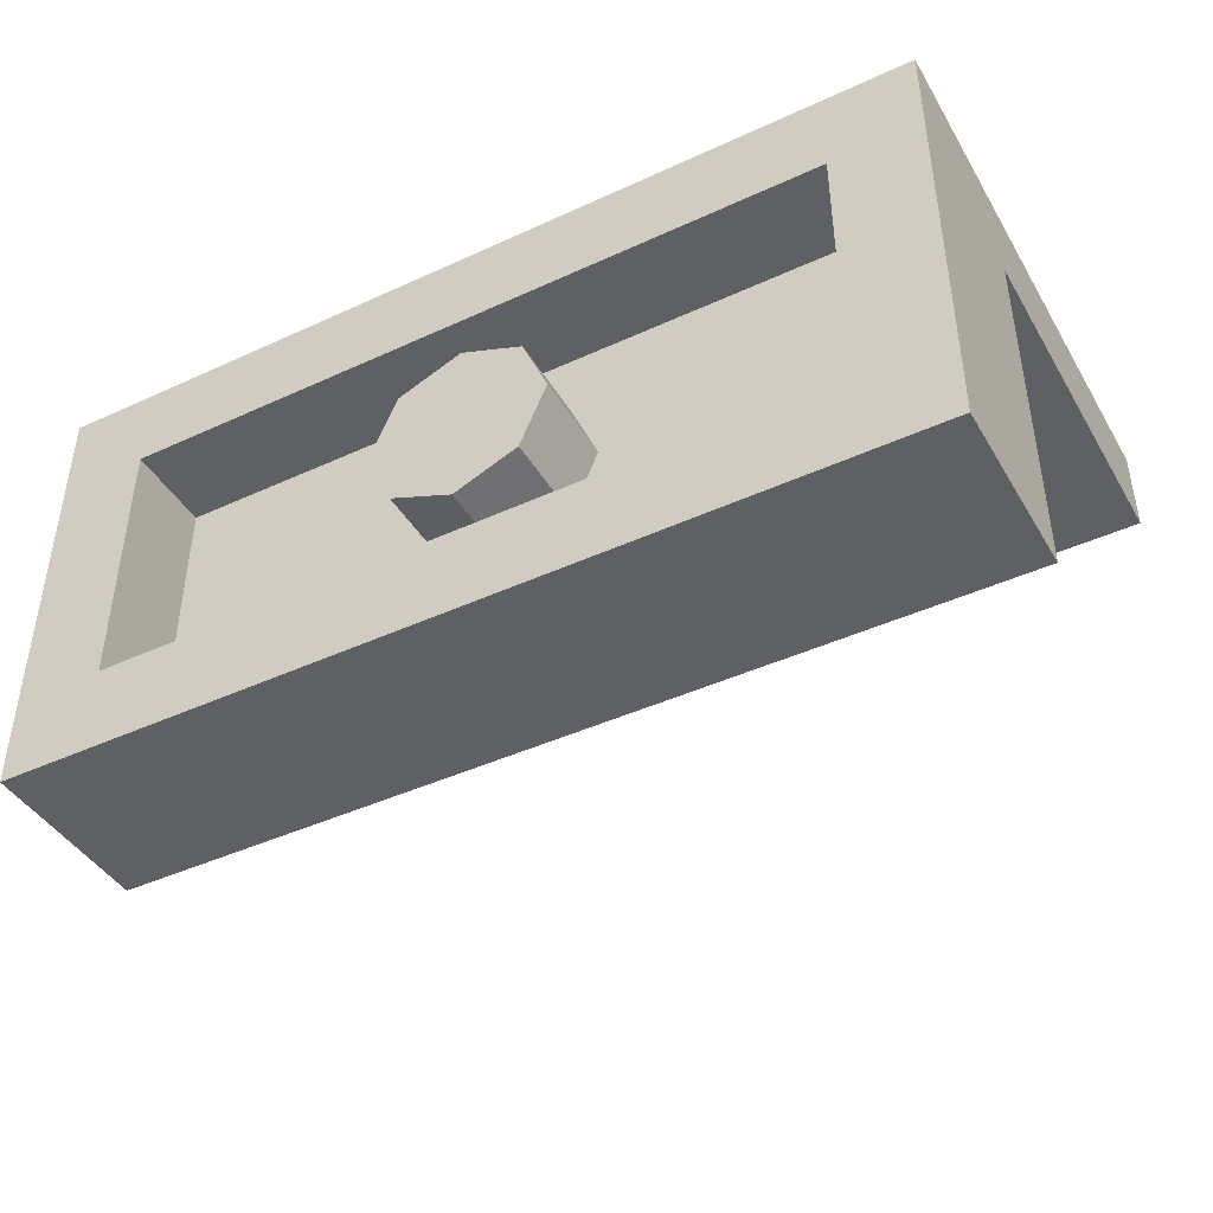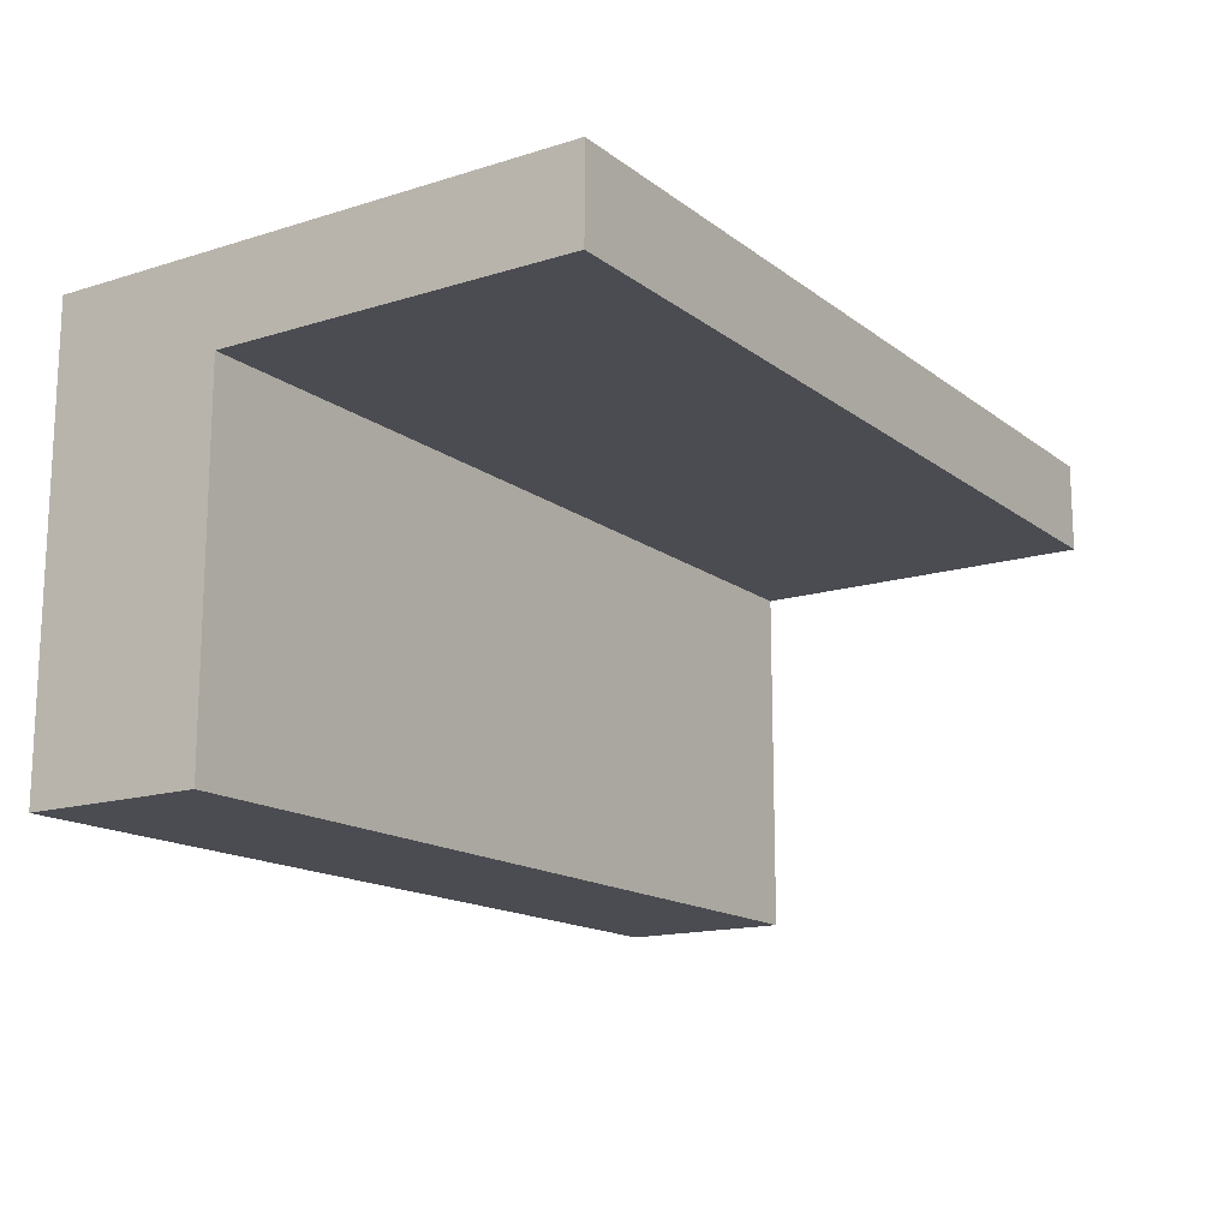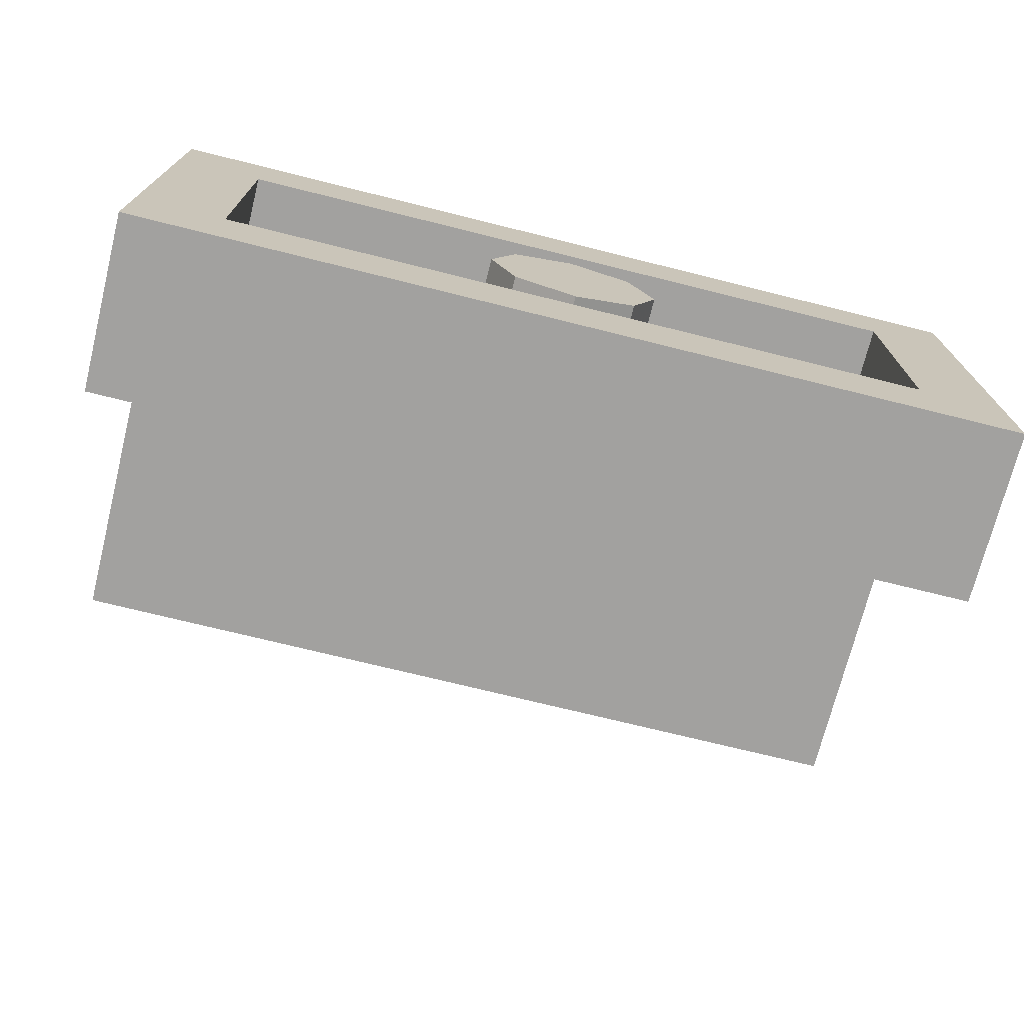
<metadata>
{"format":"obj","ext":"obj","renderer":"f3d","projection":"perspective","resolution":1024,"background":"white","views":[{"elev":-43.0,"azim":-151.4,"up":"+Z"},{"elev":-15.3,"azim":-56.6,"up":"+Z"},{"elev":-72.2,"azim":166.0,"up":"+Z"}]}
</metadata>
<code>
v 0 1.2 0
v 0.2 1.2 0
v 0.1414 1.2 0.1414
v 0 1.2 0
v 0.1414 1.2 0.1414
v 0 1.2 0.2
v 0 1.2 0
v 0 1.2 0.2
v -0.1414 1.2 0.1414
v 0 1.2 0
v -0.1414 1.2 0.1414
v -0.2 1.2 0
v 0 1.2 0
v -0.2 1.2 0
v -0.1414 1.2 -0.1414
v 0 1.2 0
v -0.1414 1.2 -0.1414
v 0 1.2 -0.2
v 0 1.2 0
v 0 1.2 -0.2
v 0.1414 1.2 -0.1414
v 0 1.2 0
v 0.1414 1.2 -0.1414
v 0.2 1.2 0
v 0.1414 1.2 0.1414
v 0.2 1.2 0
v 0.2 1 0
v 0.1414 1 0.1414
v 0 1.2 0.2
v 0.1414 1.2 0.1414
v 0.1414 1 0.1414
v 0 1 0.2
v -0.1414 1.2 0.1414
v 0 1.2 0.2
v 0 1 0.2
v -0.1414 1 0.1414
v -0.2 1.2 0
v -0.1414 1.2 0.1414
v -0.1414 1 0.1414
v -0.2 1 0
v -0.1414 1.2 -0.1414
v -0.2 1.2 0
v -0.2 1 0
v -0.1414 1 -0.1414
v 0 1.2 -0.2
v -0.1414 1.2 -0.1414
v -0.1414 1 -0.1414
v 0 1 -0.2
v 0.1414 1.2 -0.1414
v 0 1.2 -0.2
v 0 1 -0.2
v 0.1414 1 -0.1414
v 0.2 1.2 0
v 0.1414 1.2 -0.1414
v 0.1414 1 -0.1414
v 0.2 1 0
v -0.8 1 0.3
v 0.8 1 0.3
v 0.8 1 -0.3
v -0.8 1 -0.3
v -0.8 1 0.3
v -0.8 1.2 0.3
v 0.8 1.2 0.3
v 0.8 1 0.3
v -0.8 1 -0.3
v -0.8 1.2 -0.3
v -0.8 1.2 0.3
v -0.8 1 0.3
v 0.8 1 -0.3
v 0.8 1.2 -0.3
v -0.8 1.2 -0.3
v -0.8 1 -0.3
v 0.8 1 0.3
v 0.8 1.2 0.3
v 0.8 1.2 -0.3
v 0.8 1 -0.3
v 1 1.2 0.5
v 0.8 1.2 0.3
v -0.8 1.2 0.3
v -1 1.2 0.5
v -1 1.2 0.5
v -0.8 1.2 0.3
v -0.8 1.2 -0.3
v -1 1.2 -0.5
v -1 1.2 -0.5
v -0.8 1.2 -0.3
v 0.8 1.2 -0.3
v 1 1.2 -0.5
v 1 1.2 -0.5
v 0.8 1.2 -0.3
v 0.8 1.2 0.3
v 1 1.2 0.5
v 1 0.8 -0.5
v 1 0.8 0.3
v -1 0.8 0.3
v -1 0.8 -0.5
v 1 0 0.3
v 1 0 0.5
v -1 0 0.5
v -1 0 0.3
v -1 1.2 0.5
v -1 1.2 -0.5
v -1 0.8 -0.5
v -1 0.8 0.3
v -1 1.2 -0.5
v 1 1.2 -0.5
v 1 0.8 -0.5
v -1 0.8 -0.5
v 1 1.2 -0.5
v 1 1.2 0.5
v 1 0.8 0.3
v 1 0.8 -0.5
v -1 1.2 0.5
v -1 0.8 0.3
v -1 0 0.3
v -1 0 0.5
v -1 0.8 0.3
v 1 0.8 0.3
v 1 0 0.3
v -1 0 0.3
v 1 0.8 0.3
v 1 1.2 0.5
v 1 0 0.5
v 1 0 0.3
v 1 1.2 0.5
v -1 1.2 0.5
v -1 0 0.5
v 1 0 0.5
v -0.34 0.26 0.5125
v -0.04437 0.2629 0.5125
v 0 0.26 0.5125
v -0.34 0.26 0.5125
v -0.08799 0.2716 0.5125
v -0.04437 0.2629 0.5125
v -0.34 0.26 0.5125
v -0.1301 0.2859 0.5125
v -0.08799 0.2716 0.5125
v -0.34 0.26 0.5125
v -0.17 0.3056 0.5125
v -0.1301 0.2859 0.5125
v -0.34 0.26 0.5125
v -0.207 0.3302 0.5125
v -0.17 0.3056 0.5125
v -0.34 0.26 0.5125
v -0.2404 0.3596 0.5125
v -0.207 0.3302 0.5125
v -0.34 0.26 0.5125
v -0.2698 0.393 0.5125
v -0.2404 0.3596 0.5125
v -0.34 0.26 0.5125
v -0.2944 0.43 0.5125
v -0.2698 0.393 0.5125
v -0.34 0.26 0.5125
v -0.3141 0.4699 0.5125
v -0.2944 0.43 0.5125
v 0.34 0.26 0.5125
v 0.04437 0.2629 0.5125
v 0 0.26 0.5125
v 0.34 0.26 0.5125
v 0.08799 0.2716 0.5125
v 0.04437 0.2629 0.5125
v 0.34 0.26 0.5125
v 0.1301 0.2859 0.5125
v 0.08799 0.2716 0.5125
v 0.34 0.26 0.5125
v 0.17 0.3056 0.5125
v 0.1301 0.2859 0.5125
v 0.34 0.26 0.5125
v 0.207 0.3302 0.5125
v 0.17 0.3056 0.5125
v 0.34 0.26 0.5125
v 0.2404 0.3596 0.5125
v 0.207 0.3302 0.5125
v 0.34 0.26 0.5125
v 0.2698 0.393 0.5125
v 0.2404 0.3596 0.5125
v 0.34 0.26 0.5125
v 0.2944 0.43 0.5125
v 0.2698 0.393 0.5125
v 0.34 0.26 0.5125
v 0.3141 0.4699 0.5125
v 0.2944 0.43 0.5125
v -0.34 0.94 0.5125
v -0.04437 0.9371 0.5125
v 0 0.94 0.5125
v -0.34 0.94 0.5125
v -0.08799 0.9284 0.5125
v -0.04437 0.9371 0.5125
v -0.34 0.94 0.5125
v -0.1301 0.9141 0.5125
v -0.08799 0.9284 0.5125
v -0.34 0.94 0.5125
v -0.17 0.8944 0.5125
v -0.1301 0.9141 0.5125
v -0.34 0.94 0.5125
v -0.207 0.8698 0.5125
v -0.17 0.8944 0.5125
v -0.34 0.94 0.5125
v -0.2404 0.8404 0.5125
v -0.207 0.8698 0.5125
v -0.34 0.94 0.5125
v -0.2698 0.807 0.5125
v -0.2404 0.8404 0.5125
v -0.34 0.94 0.5125
v -0.2944 0.77 0.5125
v -0.2698 0.807 0.5125
v -0.34 0.94 0.5125
v -0.3141 0.7301 0.5125
v -0.2944 0.77 0.5125
v 0.34 0.94 0.5125
v 0.04437 0.9371 0.5125
v 0 0.94 0.5125
v 0.34 0.94 0.5125
v 0.08799 0.9284 0.5125
v 0.04437 0.9371 0.5125
v 0.34 0.94 0.5125
v 0.1301 0.9141 0.5125
v 0.08799 0.9284 0.5125
v 0.34 0.94 0.5125
v 0.17 0.8944 0.5125
v 0.1301 0.9141 0.5125
v 0.34 0.94 0.5125
v 0.207 0.8698 0.5125
v 0.17 0.8944 0.5125
v 0.34 0.94 0.5125
v 0.2404 0.8404 0.5125
v 0.207 0.8698 0.5125
v 0.34 0.94 0.5125
v 0.2698 0.807 0.5125
v 0.2404 0.8404 0.5125
v 0.34 0.94 0.5125
v 0.2944 0.77 0.5125
v 0.2698 0.807 0.5125
v 0.34 0.94 0.5125
v 0.3141 0.7301 0.5125
v 0.2944 0.77 0.5125
v -0.85 0.26 0.5125
v -0.85 0.6 0.5125
v -0.5397 0.26 0.5125
v -0.5397 0.94 0.5125
v -0.85 0.6 0.5125
v -0.85 0.94 0.5125
v 0.5397 0.26 0.5125
v 0.85 0.6 0.5125
v 0.85 0.26 0.5125
v 0.85 0.94 0.5125
v 0.85 0.6 0.5125
v 0.5397 0.94 0.5125
v -0.1913 0.6 0.5125
v -0.1352 0.7352 0.5125
v 0 0.7913 0.5125
v -0.1913 0.6 0.5125
v -0.1352 0.4648 0.5125
v 0 0.4088 0.5125
v 0.1913 0.6 0.5125
v 0.1352 0.7352 0.5125
v 0 0.7913 0.5125
v 0.1913 0.6 0.5125
v 0.1352 0.4648 0.5125
v 0 0.4088 0.5125
v -0.068 0.532 0.5125
v -0.04808 0.5519 0.5125
v -0.068 0.6 0.5125
v -0.068 0.532 0.5125
v 0 0.532 0.5125
v -0.04808 0.5519 0.5125
v 0.068 0.532 0.5125
v 0.04808 0.5519 0.5125
v 0 0.532 0.5125
v 0.068 0.532 0.5125
v 0.068 0.6 0.5125
v 0.04808 0.5519 0.5125
v 0.068 0.668 0.5125
v 0.04808 0.6481 0.5125
v 0.068 0.6 0.5125
v 0.068 0.668 0.5125
v 0 0.668 0.5125
v 0.04808 0.6481 0.5125
v -0.068 0.668 0.5125
v -0.04808 0.6481 0.5125
v 0 0.668 0.5125
v -0.068 0.668 0.5125
v -0.068 0.6 0.5125
v -0.04808 0.6481 0.5125
v 0 0.7913 0.5125
v 0.068 0.668 0.5125
v -0.068 0.668 0.5125
v 0 0.7913 0.5125
v -0.068 0.668 0.5125
v -0.1913 0.6 0.5125
v -0.1913 0.6 0.5125
v -0.068 0.668 0.5125
v -0.068 0.532 0.5125
v -0.1913 0.6 0.5125
v -0.068 0.532 0.5125
v 0 0.4088 0.5125
v 0.1913 0.6 0.5125
v 0.068 0.532 0.5125
v 0.068 0.668 0.5125
v -0.068 0.532 0.5125
v 0.068 0.532 0.5125
v 0 0.4088 0.5125
v 0.068 0.532 0.5125
v 0.1913 0.6 0.5125
v 0 0.4088 0.5125
v 0.068 0.668 0.5125
v 0 0.7913 0.5125
v 0.1913 0.6 0.5125
v -0.3141 0.7301 0.5125
v -0.3298 0.6807 0.5125
v -0.578 0.6807 0.5125
v -0.34 0.94 0.5125
v -0.3141 0.4699 0.5125
v -0.34 0.26 0.5125
v -0.578 0.5192 0.5125
v -0.3298 0.5192 0.5125
v 0.3141 0.7301 0.5125
v 0.34 0.94 0.5125
v 0.578 0.6807 0.5125
v 0.3298 0.6807 0.5125
v 0.578 0.5192 0.5125
v 0.34 0.26 0.5125
v 0.3141 0.4699 0.5125
v 0.3298 0.5192 0.5125
v 0 0.26 0.5125
v -0.04437 0.2629 0.5125
v -0.08799 0.2716 0.5125
v 0 0.26 0.5125
v -0.08799 0.2716 0.5125
v -0.1301 0.2859 0.5125
v 0 0.26 0.5125
v -0.1301 0.2859 0.5125
v -0.17 0.3056 0.5125
v 0 0.26 0.5125
v -0.17 0.3056 0.5125
v -0.207 0.3302 0.5125
v 0 0.26 0.5125
v -0.207 0.3302 0.5125
v -0.2404 0.3596 0.5125
v 0 0.26 0.5125
v -0.2404 0.3596 0.5125
v -0.2698 0.393 0.5125
v 0 0.26 0.5125
v -0.2698 0.393 0.5125
v -0.2944 0.43 0.5125
v 0 0.26 0.5125
v -0.2944 0.43 0.5125
v -0.3141 0.4699 0.5125
v 0 0.26 0.5125
v 0.04437 0.2629 0.5125
v 0.08799 0.2716 0.5125
v 0 0.26 0.5125
v 0.08799 0.2716 0.5125
v 0.1301 0.2859 0.5125
v 0 0.26 0.5125
v 0.1301 0.2859 0.5125
v 0.17 0.3056 0.5125
v 0 0.26 0.5125
v 0.17 0.3056 0.5125
v 0.207 0.3302 0.5125
v 0 0.26 0.5125
v 0.207 0.3302 0.5125
v 0.2404 0.3596 0.5125
v 0 0.26 0.5125
v 0.2404 0.3596 0.5125
v 0.2698 0.393 0.5125
v 0 0.26 0.5125
v 0.2698 0.393 0.5125
v 0.2944 0.43 0.5125
v 0 0.26 0.5125
v 0.2944 0.43 0.5125
v 0.3141 0.4699 0.5125
v 0 0.94 0.5125
v -0.04437 0.9371 0.5125
v -0.08799 0.9284 0.5125
v 0 0.94 0.5125
v -0.08799 0.9284 0.5125
v -0.1301 0.9141 0.5125
v 0 0.94 0.5125
v -0.1301 0.9141 0.5125
v -0.17 0.8944 0.5125
v 0 0.94 0.5125
v -0.17 0.8944 0.5125
v -0.207 0.8698 0.5125
v 0 0.94 0.5125
v -0.207 0.8698 0.5125
v -0.2404 0.8404 0.5125
v 0 0.94 0.5125
v -0.2404 0.8404 0.5125
v -0.2698 0.807 0.5125
v 0 0.94 0.5125
v -0.2698 0.807 0.5125
v -0.2944 0.77 0.5125
v 0 0.94 0.5125
v -0.2944 0.77 0.5125
v -0.3141 0.7301 0.5125
v 0 0.94 0.5125
v 0.04437 0.9371 0.5125
v 0.08799 0.9284 0.5125
v 0 0.94 0.5125
v 0.08799 0.9284 0.5125
v 0.1301 0.9141 0.5125
v 0 0.94 0.5125
v 0.1301 0.9141 0.5125
v 0.17 0.8944 0.5125
v 0 0.94 0.5125
v 0.17 0.8944 0.5125
v 0.207 0.8698 0.5125
v 0 0.94 0.5125
v 0.207 0.8698 0.5125
v 0.2404 0.8404 0.5125
v 0 0.94 0.5125
v 0.2404 0.8404 0.5125
v 0.2698 0.807 0.5125
v 0 0.94 0.5125
v 0.2698 0.807 0.5125
v 0.2944 0.77 0.5125
v 0 0.94 0.5125
v 0.2944 0.77 0.5125
v 0.3141 0.7301 0.5125
v -0.1913 0.7913 0.5125
v -0.1352 0.7352 0.5125
v -0.1913 0.6 0.5125
v -0.1913 0.7913 0.5125
v 0 0.7913 0.5125
v -0.1352 0.7352 0.5125
v 0.1913 0.7913 0.5125
v 0.1352 0.7352 0.5125
v 0 0.7913 0.5125
v 0.1913 0.7913 0.5125
v 0.1913 0.6 0.5125
v 0.1352 0.7352 0.5125
v 0.1913 0.4088 0.5125
v 0.1352 0.4648 0.5125
v 0.1913 0.6 0.5125
v 0.1913 0.4088 0.5125
v 0 0.4088 0.5125
v 0.1352 0.4648 0.5125
v -0.1913 0.4088 0.5125
v -0.1352 0.4648 0.5125
v 0 0.4088 0.5125
v -0.1913 0.4088 0.5125
v -0.1913 0.6 0.5125
v -0.1352 0.4648 0.5125
v 0 0.6 0.5125
v -0.068 0.6 0.5125
v -0.04808 0.5519 0.5125
v 0 0.6 0.5125
v -0.04808 0.5519 0.5125
v 0 0.532 0.5125
v 0 0.6 0.5125
v 0 0.532 0.5125
v 0.04808 0.5519 0.5125
v 0 0.6 0.5125
v 0.04808 0.5519 0.5125
v 0.068 0.6 0.5125
v 0 0.6 0.5125
v 0.068 0.6 0.5125
v 0.04808 0.6481 0.5125
v 0 0.6 0.5125
v 0.04808 0.6481 0.5125
v 0 0.668 0.5125
v 0 0.6 0.5125
v 0 0.668 0.5125
v -0.04808 0.6481 0.5125
v 0 0.6 0.5125
v -0.04808 0.6481 0.5125
v -0.068 0.6 0.5125
v -0.1913 0.7913 0.5125
v 0 0.94 0.5125
v 0.1913 0.7913 0.5125
v 0 0.94 0.5125
v -0.1913 0.7913 0.5125
v -0.3141 0.7301 0.5125
v -0.3298 0.5192 0.5125
v -0.3298 0.6807 0.5125
v -0.1913 0.7913 0.5125
v -0.1913 0.4088 0.5125
v 0.1913 0.7913 0.5125
v 0 0.94 0.5125
v 0.3141 0.7301 0.5125
v -0.3141 0.4699 0.5125
v -0.1913 0.4088 0.5125
v 0 0.26 0.5125
v 0 0.26 0.5125
v -0.1913 0.4088 0.5125
v 0.1913 0.4088 0.5125
v 0.1913 0.4088 0.5125
v 0.3141 0.4699 0.5125
v 0 0.26 0.5125
v 0.3298 0.5192 0.5125
v 0.1913 0.4088 0.5125
v 0.1913 0.7913 0.5125
v 0.3298 0.6807 0.5125
v 0.578 0.6807 0.5125
v 0.34 0.94 0.5125
v 0.5397 0.94 0.5125
v 0.85 0.6 0.5125
v 0.85 0.6 0.5125
v 0.5397 0.26 0.5125
v 0.34 0.26 0.5125
v 0.578 0.5192 0.5125
v 0.3298 0.6807 0.5125
v 0.578 0.6807 0.5125
v 0.578 0.5192 0.5125
v 0.3298 0.5192 0.5125
v 0.578 0.5192 0.5125
v 0.578 0.6807 0.5125
v 0.85 0.6 0.5125
v -0.578 0.6807 0.5125
v -0.578 0.5192 0.5125
v -0.85 0.6 0.5125
v -0.5397 0.94 0.5125
v -0.34 0.94 0.5125
v -0.578 0.6807 0.5125
v -0.85 0.6 0.5125
v -0.85 0.6 0.5125
v -0.578 0.5192 0.5125
v -0.34 0.26 0.5125
v -0.5397 0.26 0.5125
v -0.578 0.6807 0.5125
v -0.3298 0.6807 0.5125
v -0.3298 0.5192 0.5125
v -0.578 0.5192 0.5125
v -0.3141 0.7301 0.5125
v -0.1913 0.7913 0.5125
v -0.3298 0.6807 0.5125
v 0.1913 0.4088 0.5125
v 0.3298 0.5192 0.5125
v 0.3141 0.4699 0.5125
v 0.3298 0.6807 0.5125
v 0.1913 0.7913 0.5125
v 0.3141 0.7301 0.5125
v -0.3298 0.5192 0.5125
v -0.1913 0.4088 0.5125
v -0.3141 0.4699 0.5125
v -0.9375 0.025 0.5
v -0.9375 1.175 0.5
v 0.9375 1.175 0.5
v 0.9375 0.025 0.5
v 0.9375 0.025 0.5125
v -0.9375 0.025 0.5125
v -0.9375 0.025 0.5
v 0.9375 0.025 0.5
v 0.9375 1.175 0.5125
v 0.9375 0.025 0.5125
v 0.9375 0.025 0.5
v 0.9375 1.175 0.5
v -0.9375 1.175 0.5125
v 0.9375 1.175 0.5125
v 0.9375 1.175 0.5
v -0.9375 1.175 0.5
v -0.9375 0.025 0.5125
v -0.9375 1.175 0.5125
v -0.9375 1.175 0.5
v -0.9375 0.025 0.5
v 0.9375 0.025 0.5125
v 0.85 0.26 0.5125
v -0.85 0.26 0.5125
v -0.9375 0.025 0.5125
v -0.9375 1.175 0.5125
v -0.85 0.94 0.5125
v 0.85 0.94 0.5125
v 0.9375 1.175 0.5125
v -0.9375 0.025 0.5125
v -0.85 0.26 0.5125
v -0.85 0.94 0.5125
v -0.9375 1.175 0.5125
v 0.9375 1.175 0.5125
v 0.85 0.94 0.5125
v 0.85 0.26 0.5125
v 0.9375 0.025 0.5125
g mesh3851088
f 1 3 2
f 4 6 5
f 7 9 8
f 10 12 11
f 13 15 14
f 16 18 17
f 19 21 20
f 22 24 23
g mesh3851090
f 25 27 26
f 27 25 28
f 29 31 30
f 31 29 32
f 33 35 34
f 35 33 36
f 37 39 38
f 39 37 40
f 41 43 42
f 43 41 44
f 45 47 46
f 47 45 48
f 49 51 50
f 51 49 52
f 53 55 54
f 55 53 56
g mesh3851093
f 57 58 59
f 59 60 57
f 61 62 63
f 63 64 61
f 65 66 67
f 67 68 65
f 69 70 71
f 71 72 69
f 73 74 75
f 75 76 73
f 77 78 79
f 79 80 77
f 81 82 83
f 83 84 81
f 85 86 87
f 87 88 85
f 89 90 91
f 91 92 89
f 93 94 95
f 95 96 93
f 97 98 99
f 99 100 97
f 101 102 103
f 103 104 101
f 105 106 107
f 107 108 105
f 109 110 111
f 111 112 109
f 113 114 115
f 115 116 113
f 117 118 119
f 119 120 117
f 121 122 123
f 123 124 121
f 125 126 127
f 127 128 125
g mesh3851100
f 129 131 130
f 132 134 133
f 135 137 136
f 138 140 139
f 141 143 142
f 144 146 145
f 147 149 148
f 150 152 151
f 153 155 154
g mesh3851102
f 156 157 158
f 159 160 161
f 162 163 164
f 165 166 167
f 168 169 170
f 171 172 173
f 174 175 176
f 177 178 179
f 180 181 182
g mesh3851104
f 183 184 185
f 186 187 188
f 189 190 191
f 192 193 194
f 195 196 197
f 198 199 200
f 201 202 203
f 204 205 206
f 207 208 209
g mesh3851106
f 210 212 211
f 213 215 214
f 216 218 217
f 219 221 220
f 222 224 223
f 225 227 226
f 228 230 229
f 231 233 232
f 234 236 235
f 237 239 238
f 240 242 241
f 243 245 244
f 246 248 247
g mesh3851108
f 249 251 250
g mesh3851110
f 252 253 254
g mesh3851112
f 255 256 257
g mesh3851114
f 258 260 259
g mesh3851116
f 261 262 263
f 264 265 266
f 267 268 269
f 270 271 272
f 273 274 275
f 276 277 278
f 279 280 281
f 282 283 284
f 285 287 286
f 288 290 289
f 291 293 292
f 294 296 295
f 297 299 298
f 300 302 301
f 303 305 304
f 306 308 307
f 309 311 310
f 311 309 312
f 313 315 314
f 315 313 316
f 317 319 318
f 319 317 320
f 321 323 322
f 323 321 324
g mesh3851120
f 325 327 326
f 328 330 329
f 331 333 332
f 334 336 335
f 337 339 338
f 340 342 341
f 343 345 344
f 346 348 347
g mesh3851122
f 349 350 351
f 352 353 354
f 355 356 357
f 358 359 360
f 361 362 363
f 364 365 366
f 367 368 369
f 370 371 372
g mesh3851124
f 373 374 375
f 376 377 378
f 379 380 381
f 382 383 384
f 385 386 387
f 388 389 390
f 391 392 393
f 394 395 396
g mesh3851126
f 397 399 398
f 400 402 401
f 403 405 404
f 406 408 407
f 409 411 410
f 412 414 413
f 415 417 416
f 418 420 419
g mesh3851128
f 421 423 422
f 424 426 425
f 427 429 428
f 430 432 431
f 433 435 434
f 436 438 437
f 439 441 440
f 442 444 443
g mesh3851130
f 445 446 447
f 448 449 450
f 451 452 453
f 454 455 456
f 457 458 459
f 460 461 462
f 463 464 465
f 466 467 468
f 469 471 470
f 472 474 473
f 475 477 476
f 477 475 478
f 479 481 480
f 482 484 483
f 485 487 486
f 488 490 489
f 491 493 492
f 493 491 494
f 495 497 496
f 497 495 498
f 499 501 500
f 501 499 502
f 503 505 504
f 505 503 506
f 507 509 508
f 510 512 511
f 513 515 514
f 515 513 516
f 517 519 518
f 519 517 520
f 521 523 522
f 523 521 524
f 525 527 526
f 528 530 529
f 531 533 532
f 534 536 535
g mesh3851134
f 537 538 539
f 539 540 537
f 541 542 543
f 543 544 541
f 545 546 547
f 547 548 545
f 549 550 551
f 551 552 549
f 553 554 555
f 555 556 553
g mesh3851136
f 557 558 559
f 559 560 557
f 561 562 563
f 563 564 561
f 565 566 567
f 567 568 565
f 569 570 571
f 571 572 569

</code>
